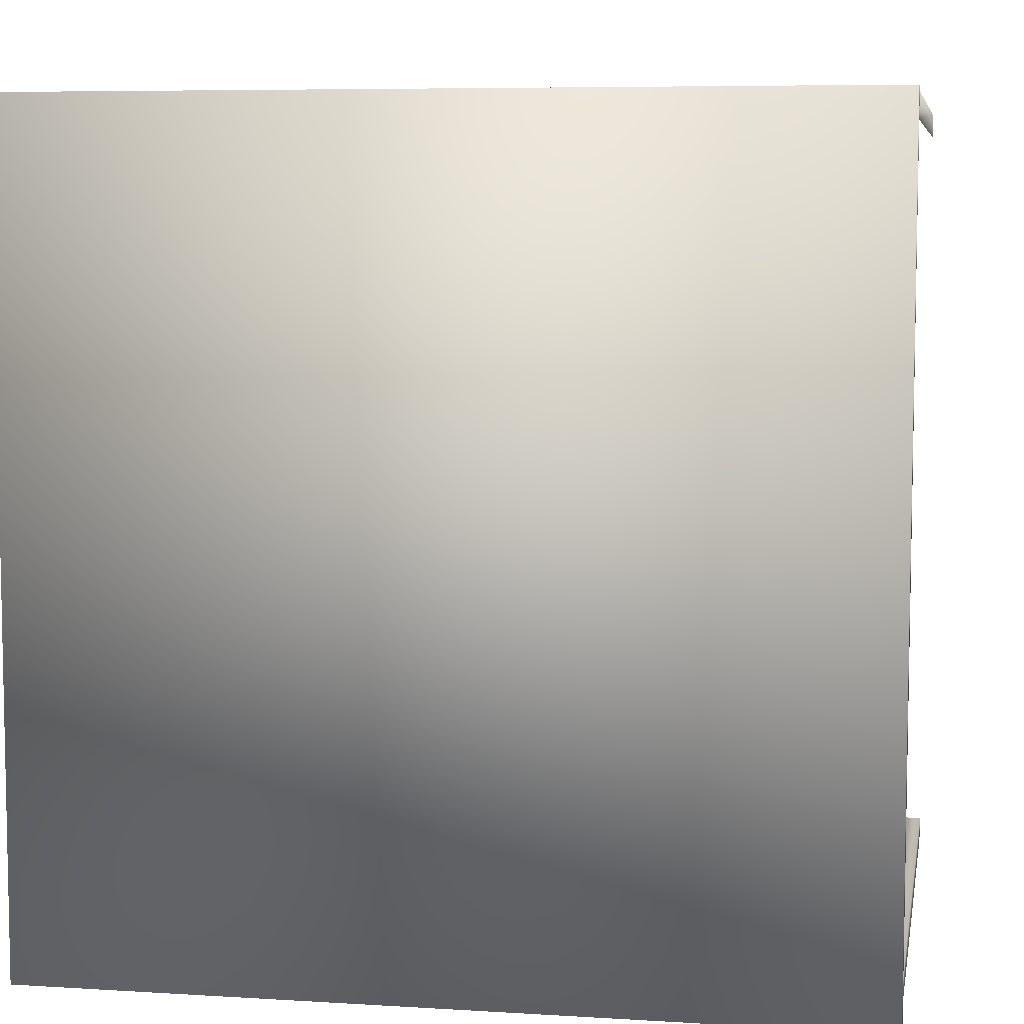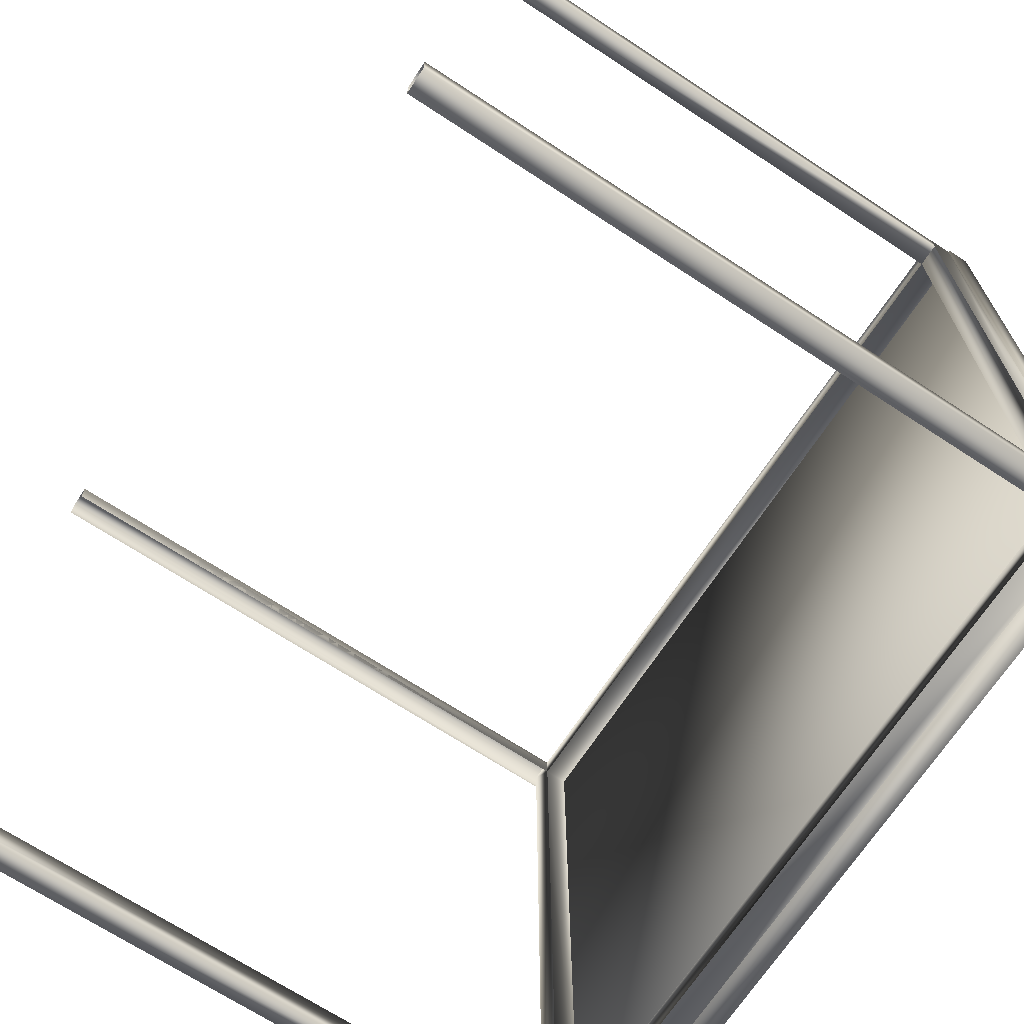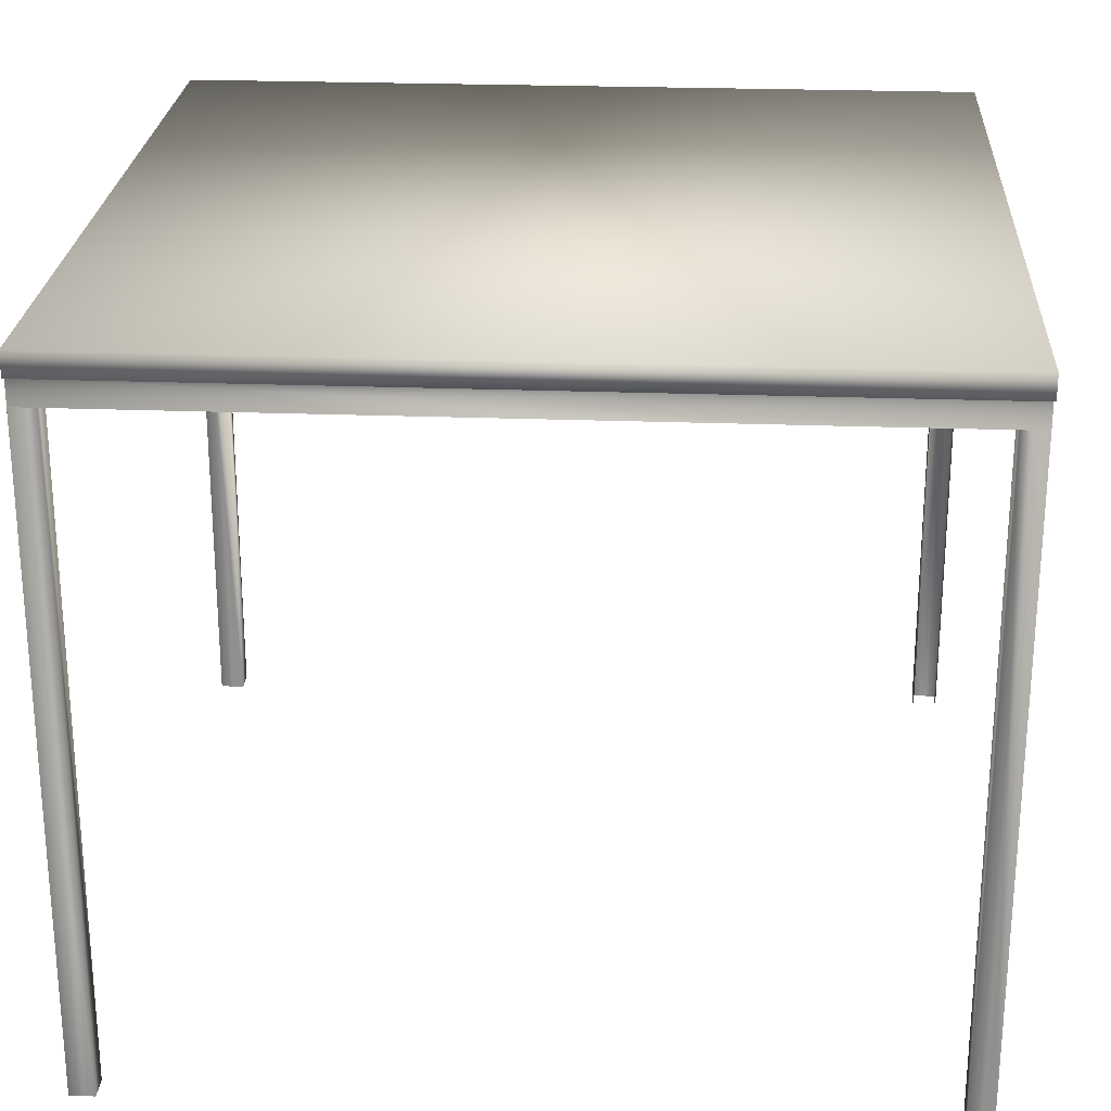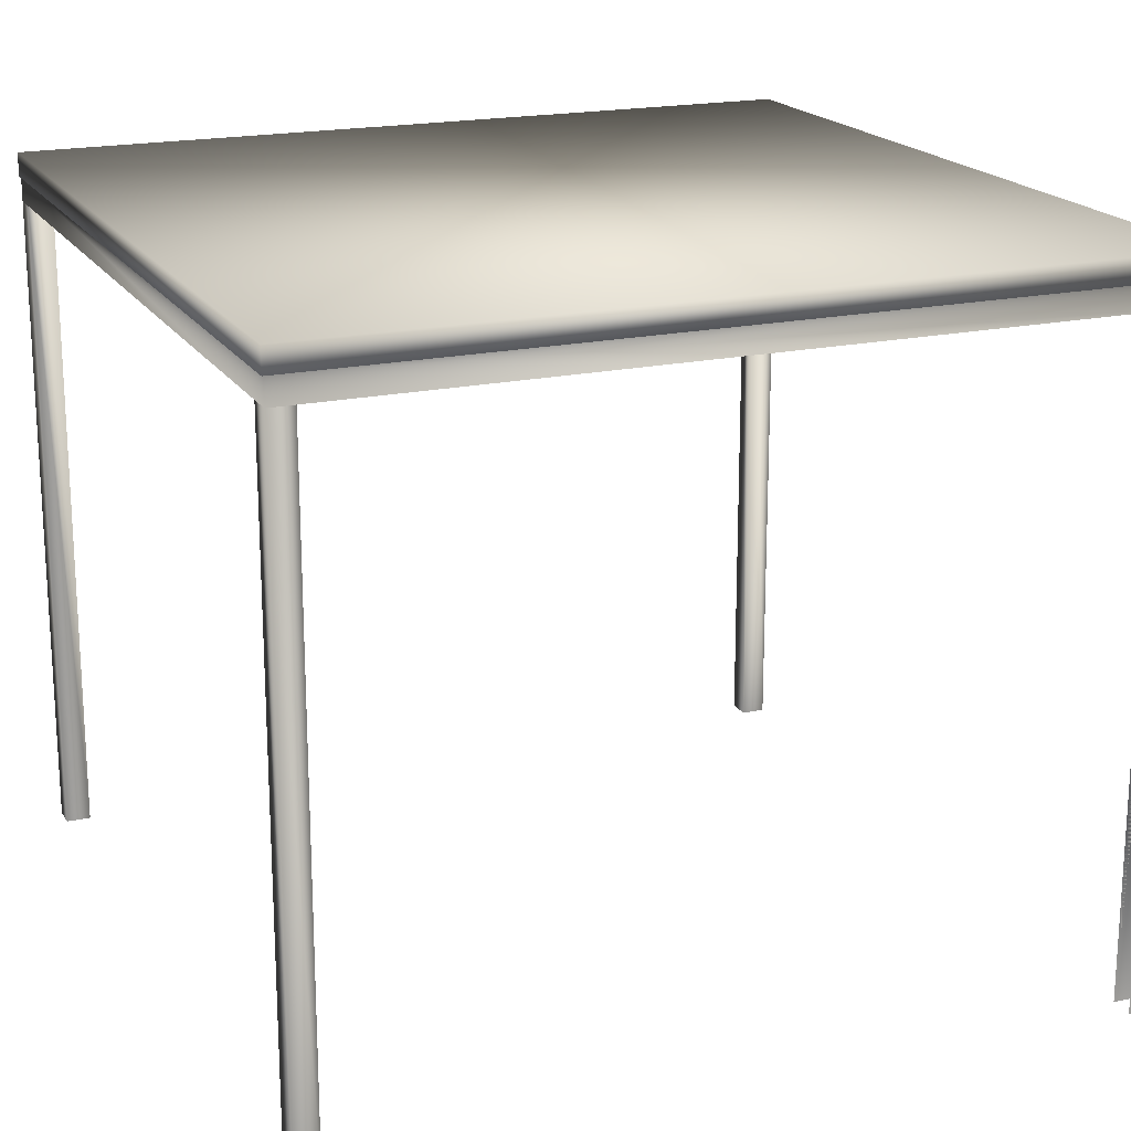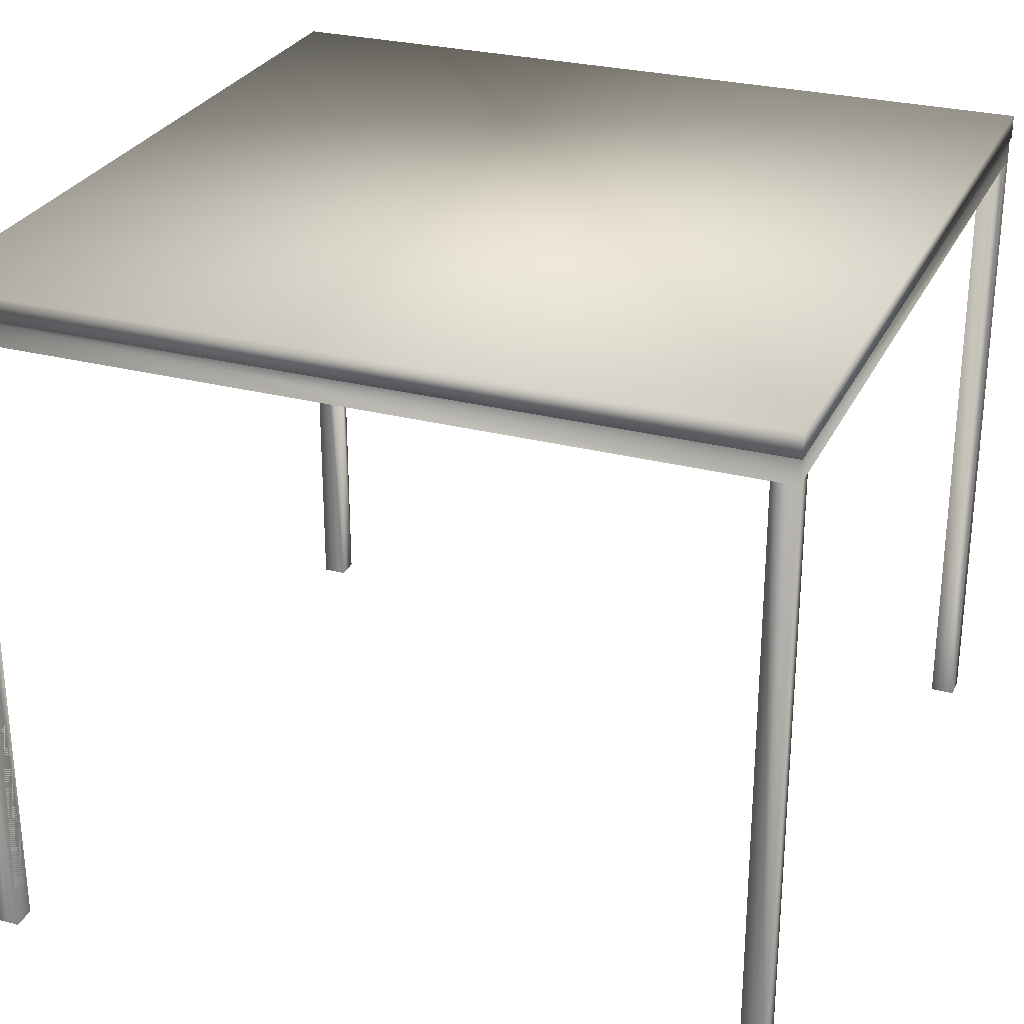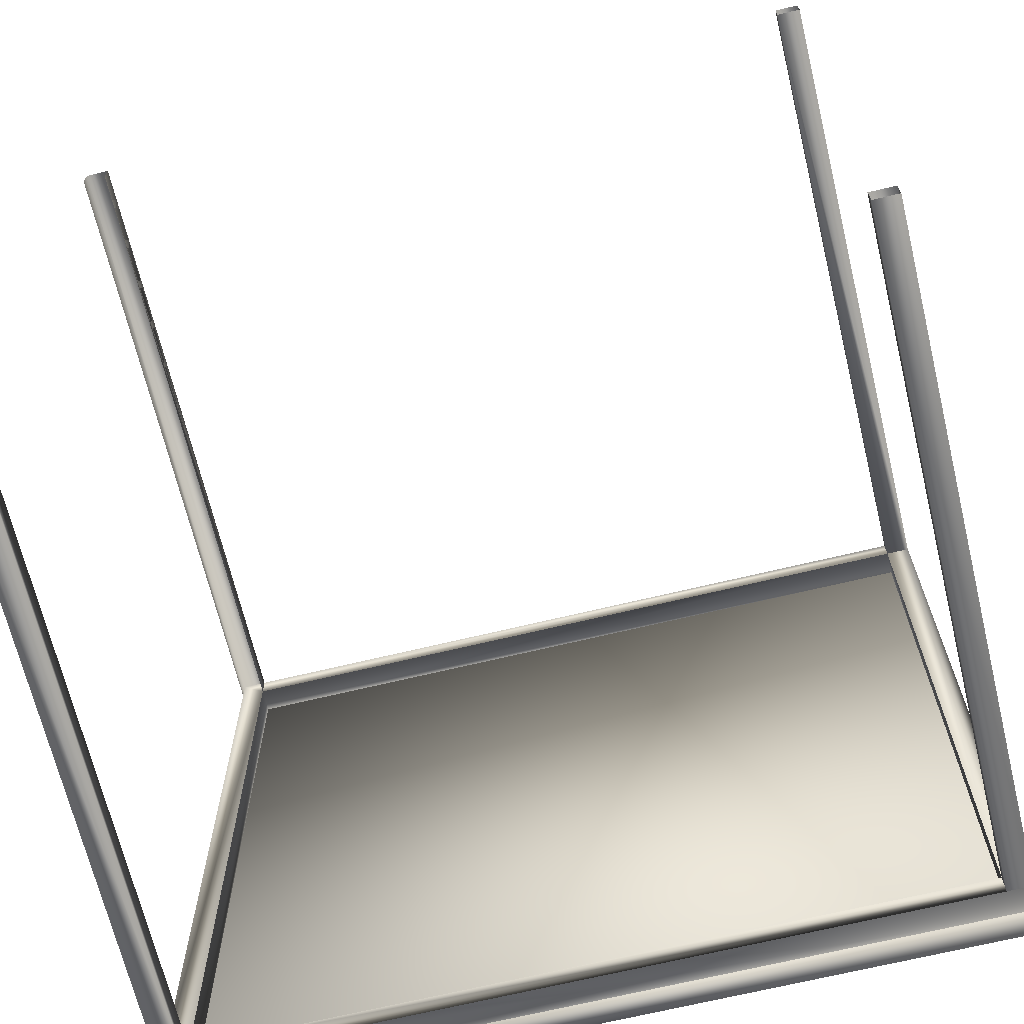
<metadata>
{"format":"obj","ext":"obj","renderer":"f3d","projection":"perspective","resolution":1024,"background":"white","views":[{"elev":6.8,"azim":-169.7,"up":"+Z"},{"elev":-69.0,"azim":56.7,"up":"+Z"},{"elev":24.6,"azim":-176.5,"up":"+Y"},{"elev":18.9,"azim":-112.7,"up":"+Y"},{"elev":27.9,"azim":21.5,"up":"+Y"},{"elev":-68.4,"azim":13.6,"up":"+Z"}]}
</metadata>
<code>
v 0.025 0.841 0.975
v 0.975 0.841 0.975
v 0.975 0.841 0.025
v 0.025 0.841 0.025
v 0.025 0.8135 0.975
v 0.975 0.8135 0.975
v 0.975 0.8135 0.025
v 0.025 0.8135 0.025
v 0.0269 0.8135 0.9731
v 0.9731 0.8135 0.9731
v 0.9731 0.8135 0.0269
v 0.0269 0.8135 0.0269
v 0.0269 0.785 0.9731
v 0.9731 0.785 0.9731
v 0.9731 0.785 0.0269
v 0.0269 0.785 0.0269
v 0.0554 0.8135 0.9446
v 0.9446 0.8135 0.9446
v 0.9446 0.8135 0.0554
v 0.0554 0.8135 0.0554
v 0.0554 0.785 0.9446
v 0.9446 0.785 0.9446
v 0.9446 0.785 0.0554
v 0.0554 0.785 0.0554
v 0.0554 0.785 0.9731
v 0.9446 0.785 0.9731
v 0.9731 0.785 0.9446
v 0.9731 0.785 0.0554
v 0.9446 0.785 0.0269
v 0.0554 0.785 0.0269
v 0.0269 0.785 0.0554
v 0.0269 0.785 0.9446
v 0.0269 0.025 0.9731
v 0.0554 0.025 0.9731
v 0.0554 0.025 0.9446
v 0.0269 0.025 0.9446
v 0.9446 0.025 0.9731
v 0.9731 0.025 0.9731
v 0.9731 0.025 0.9446
v 0.9446 0.025 0.9446
v 0.9731 0.025 0.0554
v 0.9731 0.025 0.0269
v 0.9446 0.025 0.0269
v 0.9446 0.025 0.0554
v 0.0554 0.025 0.0269
v 0.0269 0.025 0.0269
v 0.0269 0.025 0.0554
v 0.0554 0.025 0.0554
f 1 2 3
f 5 8 7
f 1 5 6
f 2 6 7
f 3 7 8
f 4 8 5
f 9 13 14
f 10 14 15
f 11 15 16
f 12 16 13
f 17 18 22
f 18 19 23
f 19 20 24
f 20 17 21
f 13 14 22
f 14 15 23
f 15 16 24
f 16 13 21
f 13 33 34
f 25 34 35
f 21 34 35
f 32 36 33
f 26 37 38
f 14 38 39
f 27 39 40
f 22 40 37
f 23 44 41
f 28 41 42
f 15 42 43
f 29 43 44
f 31 47 48
f 24 48 45
f 30 45 46
f 16 46 47
f 1 3 4
f 5 7 6
f 1 6 2
f 2 7 3
f 3 8 4
f 4 5 1
f 9 14 10
f 10 15 11
f 11 16 12
f 12 13 9
f 17 22 21
f 18 23 22
f 19 24 23
f 20 21 24
f 13 22 21
f 14 23 22
f 15 24 23
f 16 21 24
f 13 34 25
f 25 35 21
f 32 33 13
f 26 38 14
f 14 39 27
f 27 40 22
f 22 37 26
f 23 41 28
f 28 42 15
f 15 43 29
f 29 44 23
f 31 48 24
f 24 45 30
f 30 46 16
f 16 47 31

</code>
